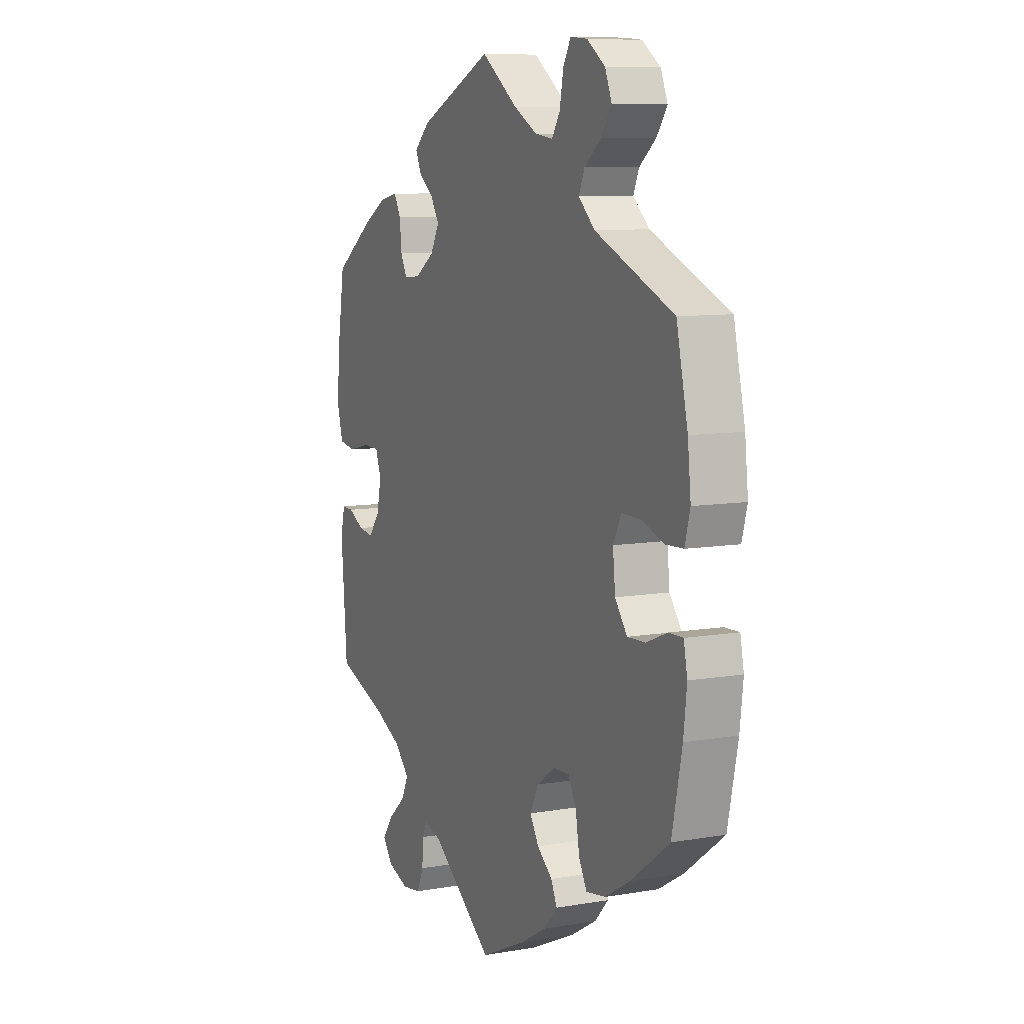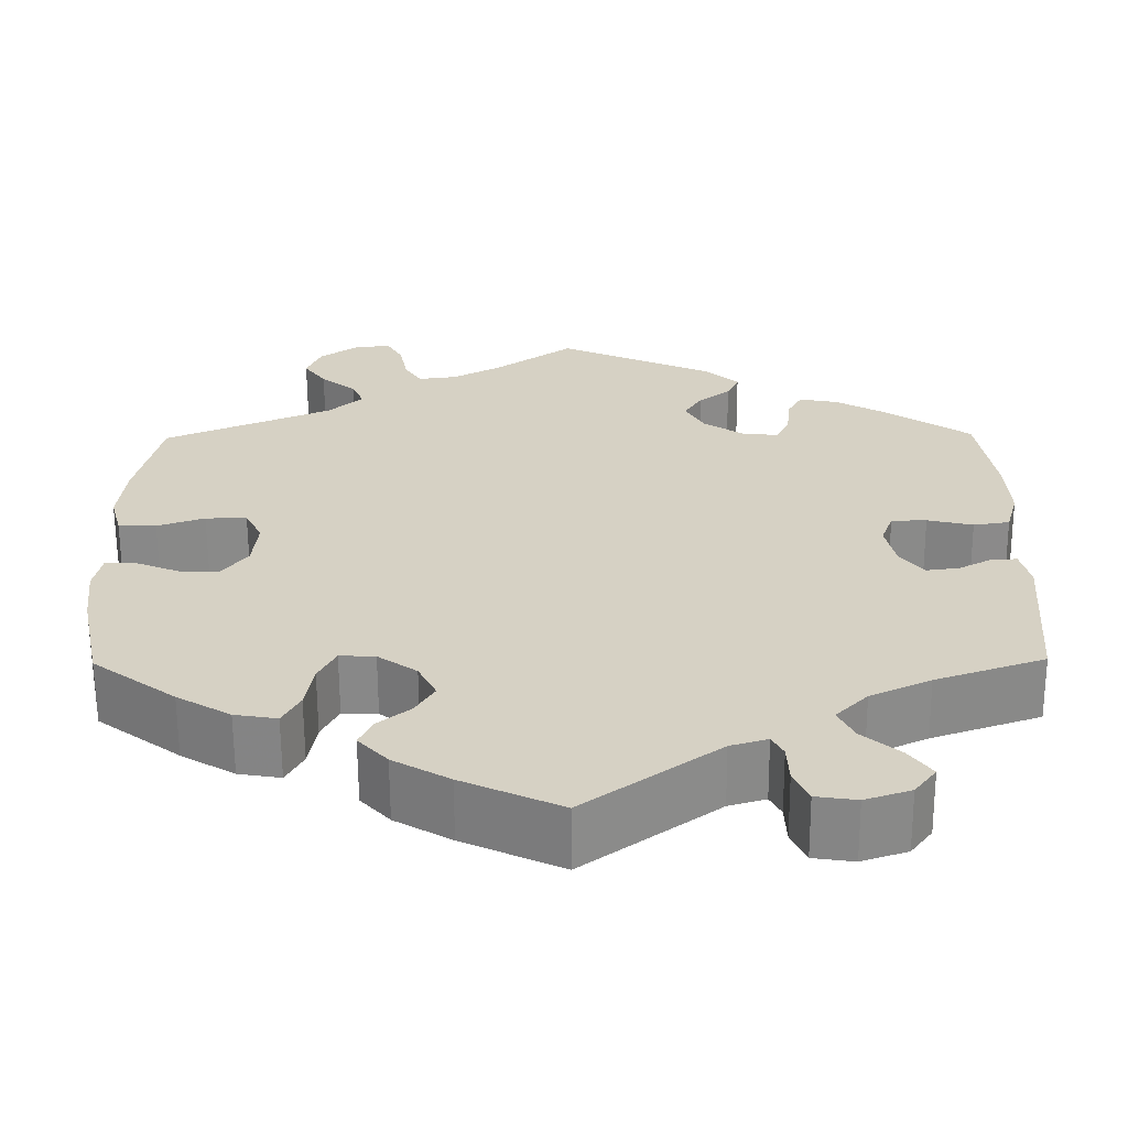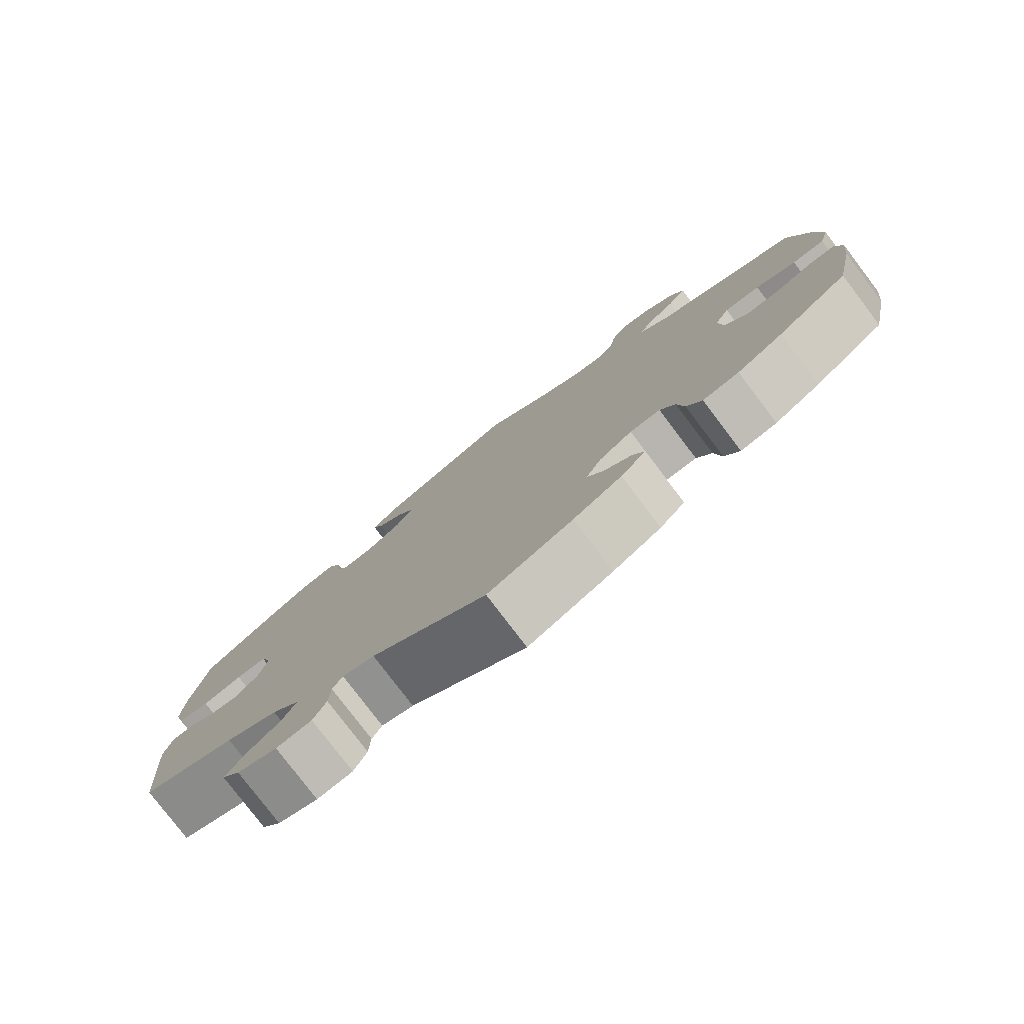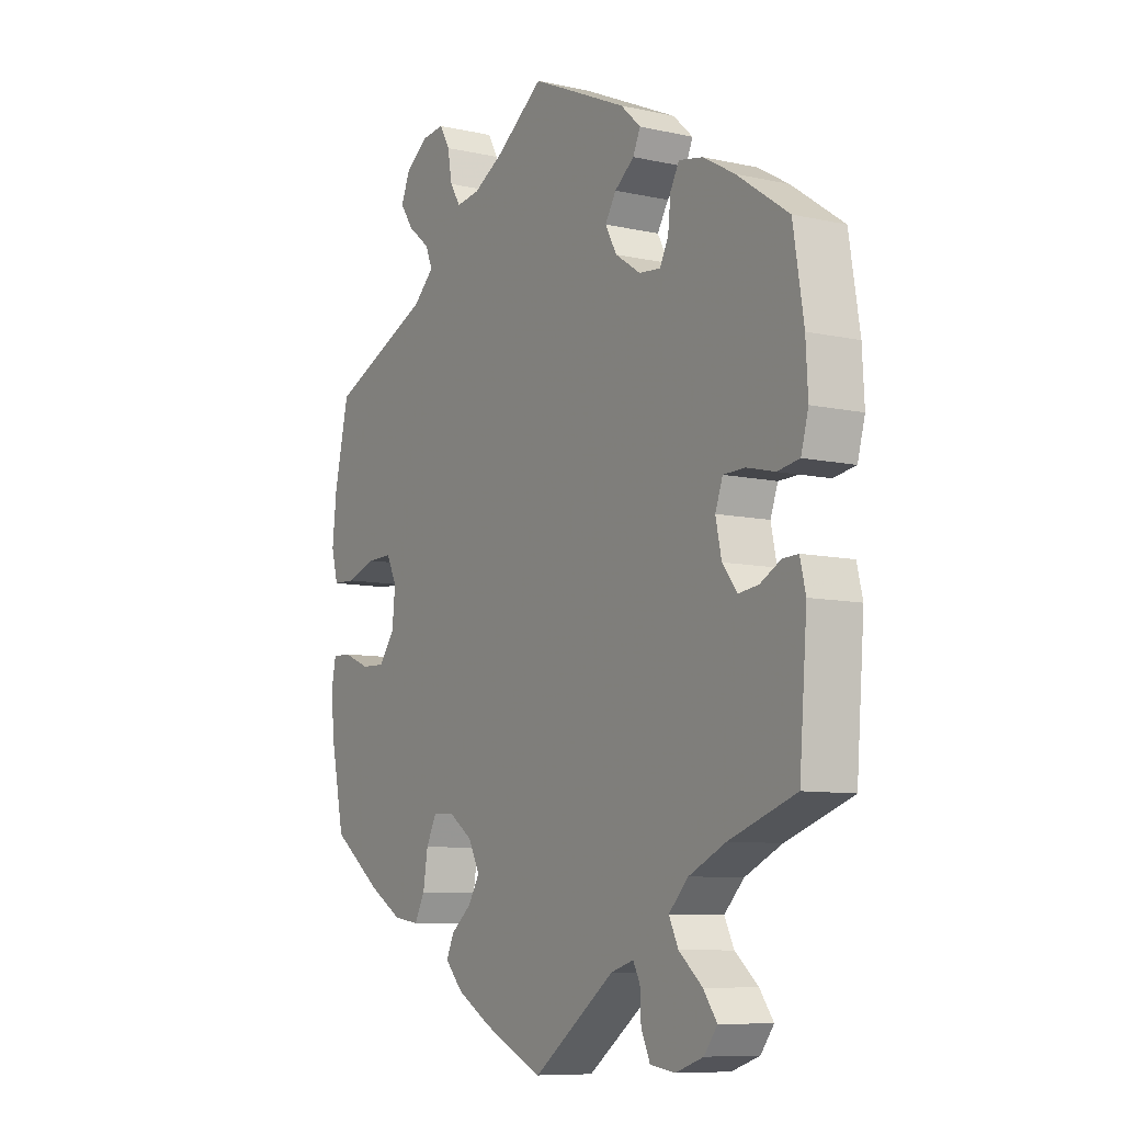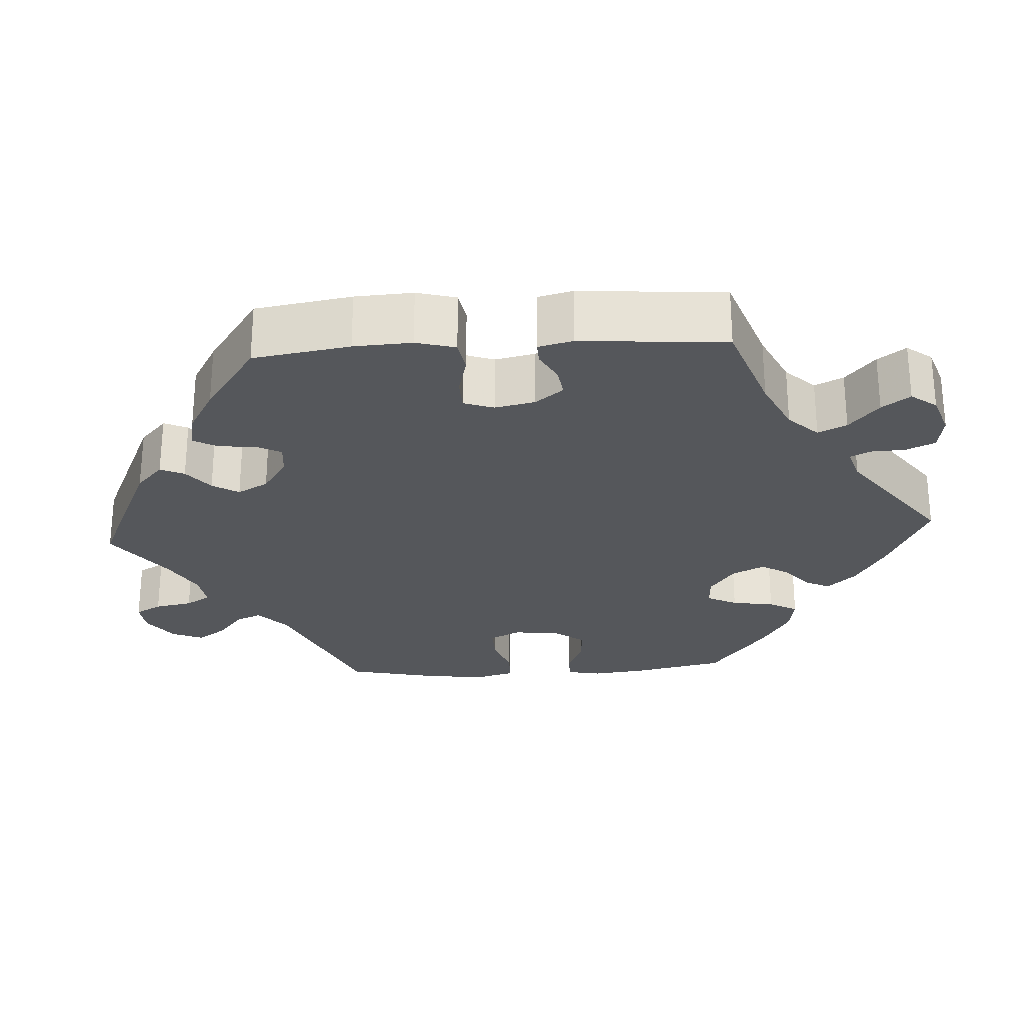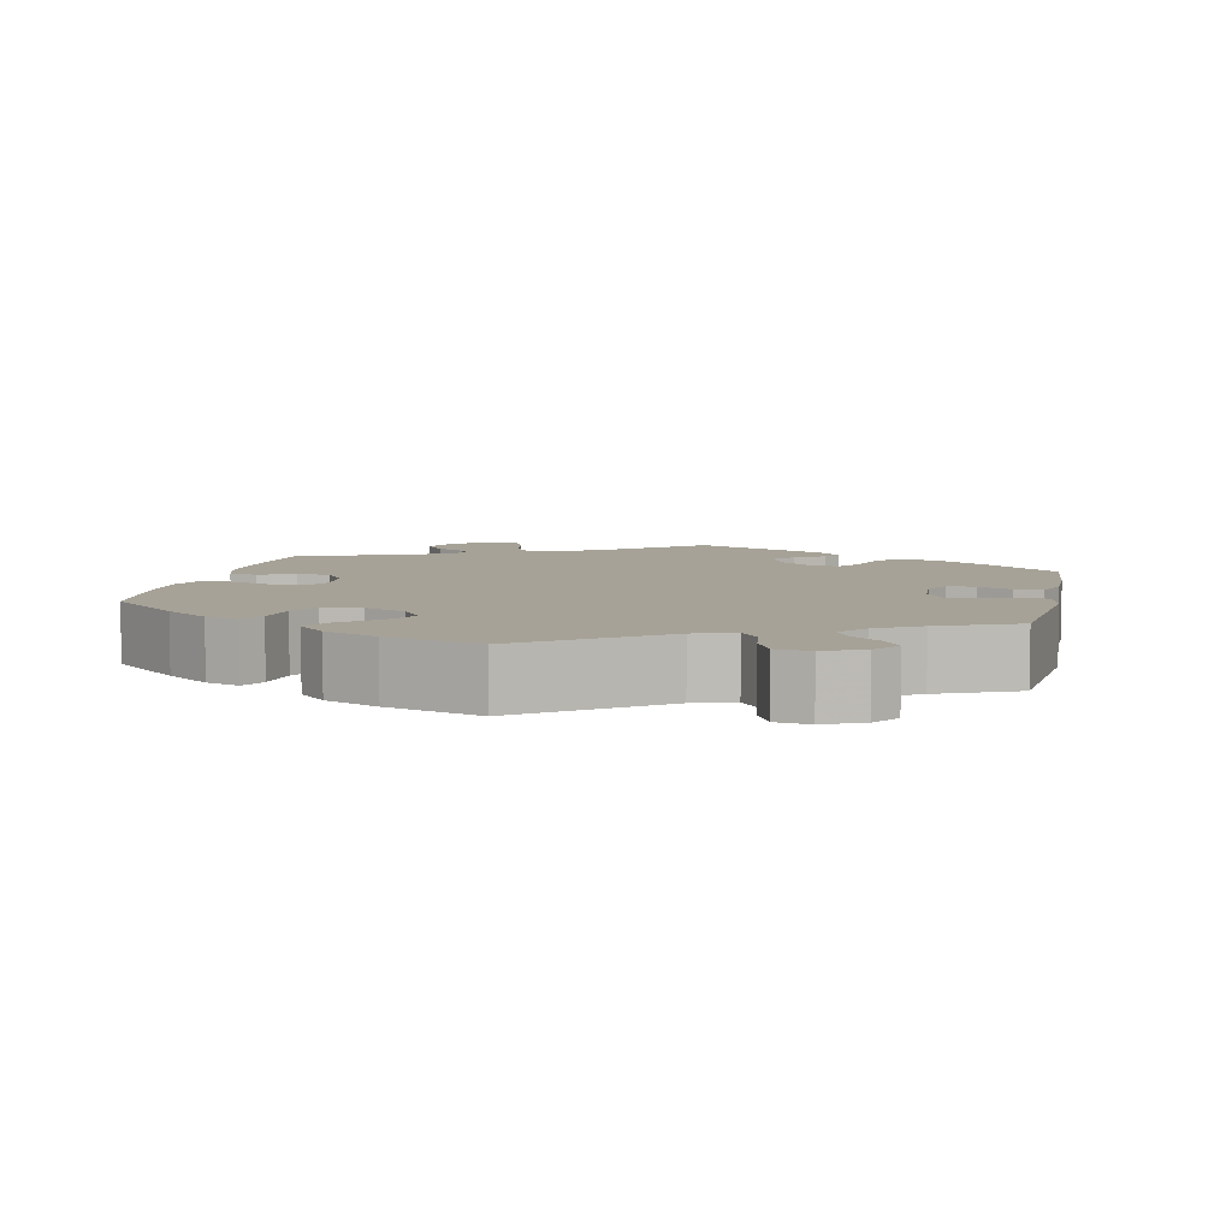
<metadata>
{"format":"obj","ext":"obj","renderer":"f3d","projection":"perspective","resolution":1024,"background":"white","views":[{"elev":8.9,"azim":-114.7,"up":"+Z"},{"elev":-63.2,"azim":0.3,"up":"+Z"},{"elev":-79.3,"azim":-142.8,"up":"+Z"},{"elev":-8.7,"azim":58.9,"up":"+Z"},{"elev":-26.4,"azim":93.6,"up":"+Y"},{"elev":6.4,"azim":-47.7,"up":"+Y"}]}
</metadata>
<code>
v -0.305 0.07 0.373
v -0.265 0.07 0.41
v -0.279 0.07 0.443
v -0.32 0.07 0.476
v -0.346 0.07 0.513
v -0.329 0.07 0.554
v -0.284 0.07 0.586
v -0.242 0.07 0.59
v -0.223 0.07 0.556
v -0.214 0.07 0.507
v -0.194 0.07 0.475
v -0.149 0.07 0.481
v -0.091 0.07 0.513
v -0.001 0.07 0.578
v 0.182 0.07 0.495
v 0.22 0.07 0.46
v 0.206 0.07 0.429
v 0.169 0.07 0.4
v 0.148 0.07 0.366
v 0.17 0.07 0.326
v 0.218 0.07 0.294
v 0.259 0.07 0.29
v 0.275 0.07 0.322
v 0.28 0.07 0.37
v 0.297 0.07 0.401
v 0.343 0.07 0.392
v 0.402 0.07 0.358
v 0.5 0.07 0.29
v 0.52 0.07 0.165
v 0.524 0.07 0.09
v 0.51 0.07 0.039
v 0.468 0.07 0.032
v 0.415 0.07 0.045
v 0.374 0.07 0.044
v 0.36 0.07 0.005
v 0.371 0.07 -0.047
v 0.399 0.07 -0.083
v 0.437 0.07 -0.078
v 0.476 0.07 -0.057
v 0.505 0.07 -0.056
v 0.516 0.07 -0.101
v 0.501 0.07 -0.289
v 0.375 0.07 -0.333
v 0.305 0.07 -0.366
v 0.268 0.07 -0.404
v 0.286 0.07 -0.441
v 0.33 0.07 -0.479
v 0.356 0.07 -0.515
v 0.331 0.07 -0.548
v 0.278 0.07 -0.566
v 0.231 0.07 -0.559
v 0.214 0.07 -0.521
v 0.212 0.07 -0.476
v 0.199 0.07 -0.451
v 0.156 0.07 -0.464
v 0.001 0.07 -0.578
v -0.113 0.07 -0.525
v -0.178 0.07 -0.487
v -0.212 0.07 -0.45
v -0.197 0.07 -0.418
v -0.159 0.07 -0.387
v -0.137 0.07 -0.351
v -0.158 0.07 -0.309
v -0.203 0.07 -0.277
v -0.244 0.07 -0.275
v -0.264 0.07 -0.314
v -0.273 0.07 -0.369
v -0.293 0.07 -0.406
v -0.342 0.07 -0.398
v -0.404 0.07 -0.361
v -0.5 0.07 -0.289
v -0.525 0.07 -0.17
v -0.533 0.07 -0.1
v -0.524 0.07 -0.055
v -0.488 0.07 -0.056
v -0.437 0.07 -0.077
v -0.392 0.07 -0.079
v -0.362 0.07 -0.039
v -0.356 0.07 0.02
v -0.376 0.07 0.06
v -0.424 0.07 0.059
v -0.479 0.07 0.04
v -0.523 0.07 0.042
v -0.536 0.07 0.09
v -0.528 0.07 0.165
v -0.5 0.07 0.289
v -0.305 0 0.373
v -0.265 0 0.41
v -0.279 0 0.443
v -0.32 0 0.476
v -0.346 0 0.513
v -0.329 0 0.554
v -0.284 0 0.586
v -0.242 0 0.59
v -0.223 0 0.556
v -0.214 0 0.507
v -0.194 0 0.475
v -0.149 0 0.481
v -0.091 0 0.513
v -0.001 0 0.578
v 0.182 0 0.495
v 0.22 0 0.46
v 0.206 0 0.429
v 0.169 0 0.4
v 0.148 0 0.366
v 0.17 0 0.326
v 0.218 0 0.294
v 0.259 0 0.29
v 0.275 0 0.322
v 0.28 0 0.37
v 0.297 0 0.401
v 0.343 0 0.392
v 0.402 0 0.358
v 0.5 0 0.29
v 0.52 0 0.165
v 0.524 0 0.09
v 0.51 0 0.039
v 0.468 0 0.032
v 0.415 0 0.045
v 0.374 0 0.044
v 0.36 0 0.005
v 0.371 0 -0.047
v 0.399 0 -0.083
v 0.437 0 -0.078
v 0.476 0 -0.057
v 0.505 0 -0.056
v 0.516 0 -0.101
v 0.501 0 -0.289
v 0.375 0 -0.333
v 0.305 0 -0.366
v 0.268 0 -0.404
v 0.286 0 -0.441
v 0.33 0 -0.479
v 0.356 0 -0.515
v 0.331 0 -0.548
v 0.278 0 -0.566
v 0.231 0 -0.559
v 0.214 0 -0.521
v 0.212 0 -0.476
v 0.199 0 -0.451
v 0.156 0 -0.464
v 0.001 0 -0.578
v -0.113 0 -0.525
v -0.178 0 -0.487
v -0.212 0 -0.45
v -0.197 0 -0.418
v -0.159 0 -0.387
v -0.137 0 -0.351
v -0.158 0 -0.309
v -0.203 0 -0.277
v -0.244 0 -0.275
v -0.264 0 -0.314
v -0.273 0 -0.369
v -0.293 0 -0.406
v -0.342 0 -0.398
v -0.404 0 -0.361
v -0.5 0 -0.289
v -0.525 0 -0.17
v -0.533 0 -0.1
v -0.524 0 -0.055
v -0.488 0 -0.056
v -0.437 0 -0.077
v -0.392 0 -0.079
v -0.362 0 -0.039
v -0.356 0 0.02
v -0.376 0 0.06
v -0.424 0 0.059
v -0.479 0 0.04
v -0.523 0 0.042
v -0.536 0 0.09
v -0.528 0 0.165
v -0.5 0 0.289
f 85 86 1
f 84 85 1 2
f 81 82 83 84
f 80 81 84 2
f 79 80 2
f 78 79 2
f 73 74 75 76
f 73 76 77
f 72 73 77
f 71 72 77
f 70 71 77 78
f 66 67 68 69
f 65 66 69 70
f 58 59 60 61
f 58 61 62
f 55 56 57 58
f 54 55 58 62
f 50 51 52 53
f 50 53 54
f 49 50 54
f 46 47 48 49
f 45 46 49 54
f 44 45 54 62
f 40 41 42 43
f 38 39 40 43
f 37 38 43 44
f 36 37 44 62
f 30 31 32 33
f 30 33 34
f 29 30 34
f 28 29 34
f 27 28 34
f 26 27 34 35
f 23 24 25 26
f 22 23 26 35
f 15 16 17 18
f 13 14 15 18
f 12 13 18 19
f 11 12 19 20
f 7 8 9 10
f 7 10 11
f 6 7 11
f 3 4 5 6
f 3 6 11
f 2 3 11 20
f 65 70 78 2
f 64 65 2 20
f 63 64 20 21
f 35 36 62 63
f 21 22 35 63
f 87 172 171
f 88 87 171 170
f 170 169 168 167
f 88 170 167 166
f 88 166 165
f 88 165 164
f 162 161 160 159
f 163 162 159
f 163 159 158
f 163 158 157
f 164 163 157 156
f 155 154 153 152
f 156 155 152 151
f 147 146 145 144
f 148 147 144
f 144 143 142 141
f 148 144 141 140
f 139 138 137 136
f 140 139 136
f 140 136 135
f 135 134 133 132
f 140 135 132 131
f 148 140 131 130
f 129 128 127 126
f 129 126 125 124
f 130 129 124 123
f 148 130 123 122
f 119 118 117 116
f 120 119 116
f 120 116 115
f 120 115 114
f 120 114 113
f 121 120 113 112
f 112 111 110 109
f 121 112 109 108
f 104 103 102 101
f 104 101 100 99
f 105 104 99 98
f 106 105 98 97
f 96 95 94 93
f 97 96 93
f 97 93 92
f 92 91 90 89
f 97 92 89
f 106 97 89 88
f 88 164 156 151
f 106 88 151 150
f 107 106 150 149
f 149 148 122 121
f 149 121 108 107
f 1 87 88 2
f 2 88 89 3
f 3 89 90 4
f 4 90 91 5
f 5 91 92 6
f 6 92 93 7
f 7 93 94 8
f 8 94 95 9
f 9 95 96 10
f 10 96 97 11
f 11 97 98 12
f 12 98 99 13
f 13 99 100 14
f 14 100 101 15
f 15 101 102 16
f 16 102 103 17
f 17 103 104 18
f 18 104 105 19
f 19 105 106 20
f 20 106 107 21
f 21 107 108 22
f 22 108 109 23
f 23 109 110 24
f 24 110 111 25
f 25 111 112 26
f 26 112 113 27
f 27 113 114 28
f 28 114 115 29
f 29 115 116 30
f 30 116 117 31
f 31 117 118 32
f 32 118 119 33
f 33 119 120 34
f 34 120 121 35
f 35 121 122 36
f 36 122 123 37
f 37 123 124 38
f 38 124 125 39
f 39 125 126 40
f 40 126 127 41
f 41 127 128 42
f 42 128 129 43
f 43 129 130 44
f 44 130 131 45
f 45 131 132 46
f 46 132 133 47
f 47 133 134 48
f 48 134 135 49
f 49 135 136 50
f 50 136 137 51
f 51 137 138 52
f 52 138 139 53
f 53 139 140 54
f 54 140 141 55
f 55 141 142 56
f 56 142 143 57
f 57 143 144 58
f 58 144 145 59
f 59 145 146 60
f 60 146 147 61
f 61 147 148 62
f 62 148 149 63
f 63 149 150 64
f 64 150 151 65
f 65 151 152 66
f 66 152 153 67
f 67 153 154 68
f 68 154 155 69
f 69 155 156 70
f 70 156 157 71
f 71 157 158 72
f 72 158 159 73
f 73 159 160 74
f 74 160 161 75
f 75 161 162 76
f 76 162 163 77
f 77 163 164 78
f 78 164 165 79
f 79 165 166 80
f 80 166 167 81
f 81 167 168 82
f 82 168 169 83
f 83 169 170 84
f 84 170 171 85
f 85 171 172 86
f 86 172 87 1

</code>
